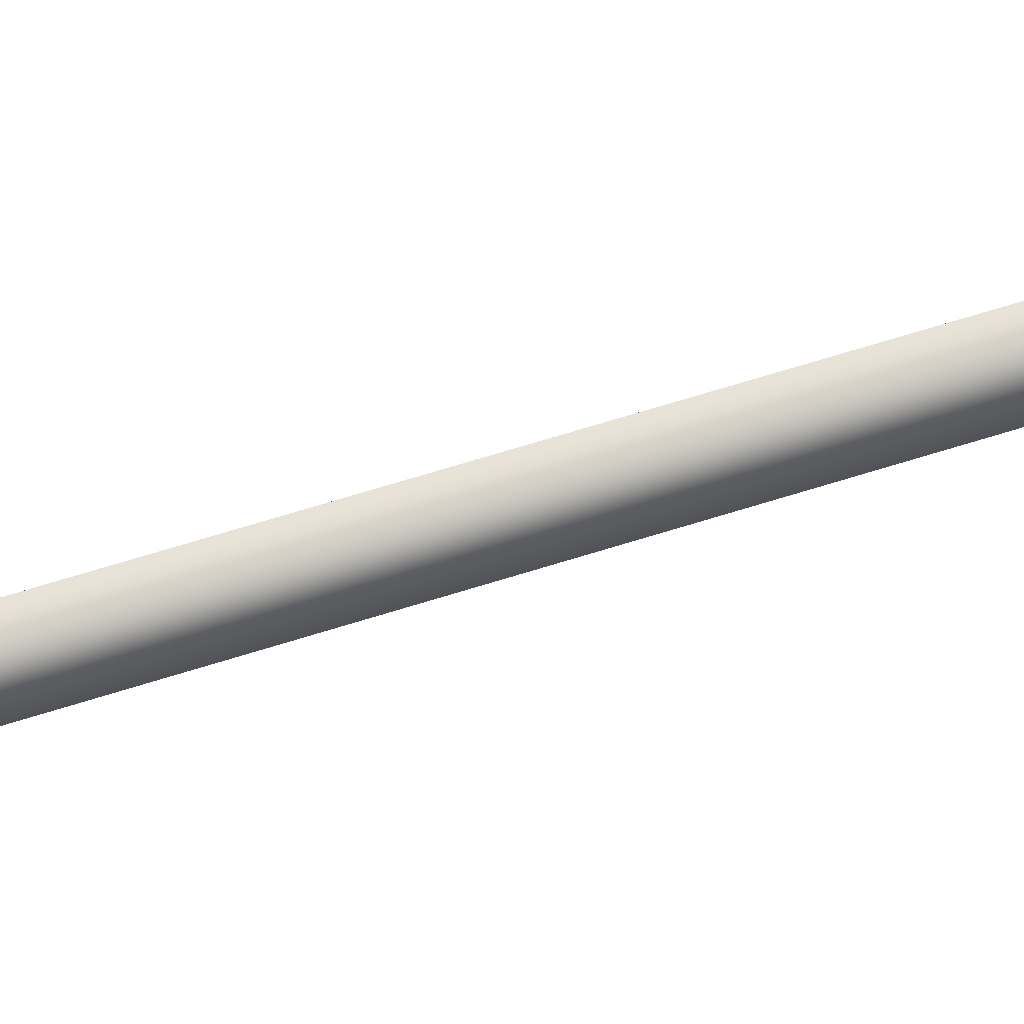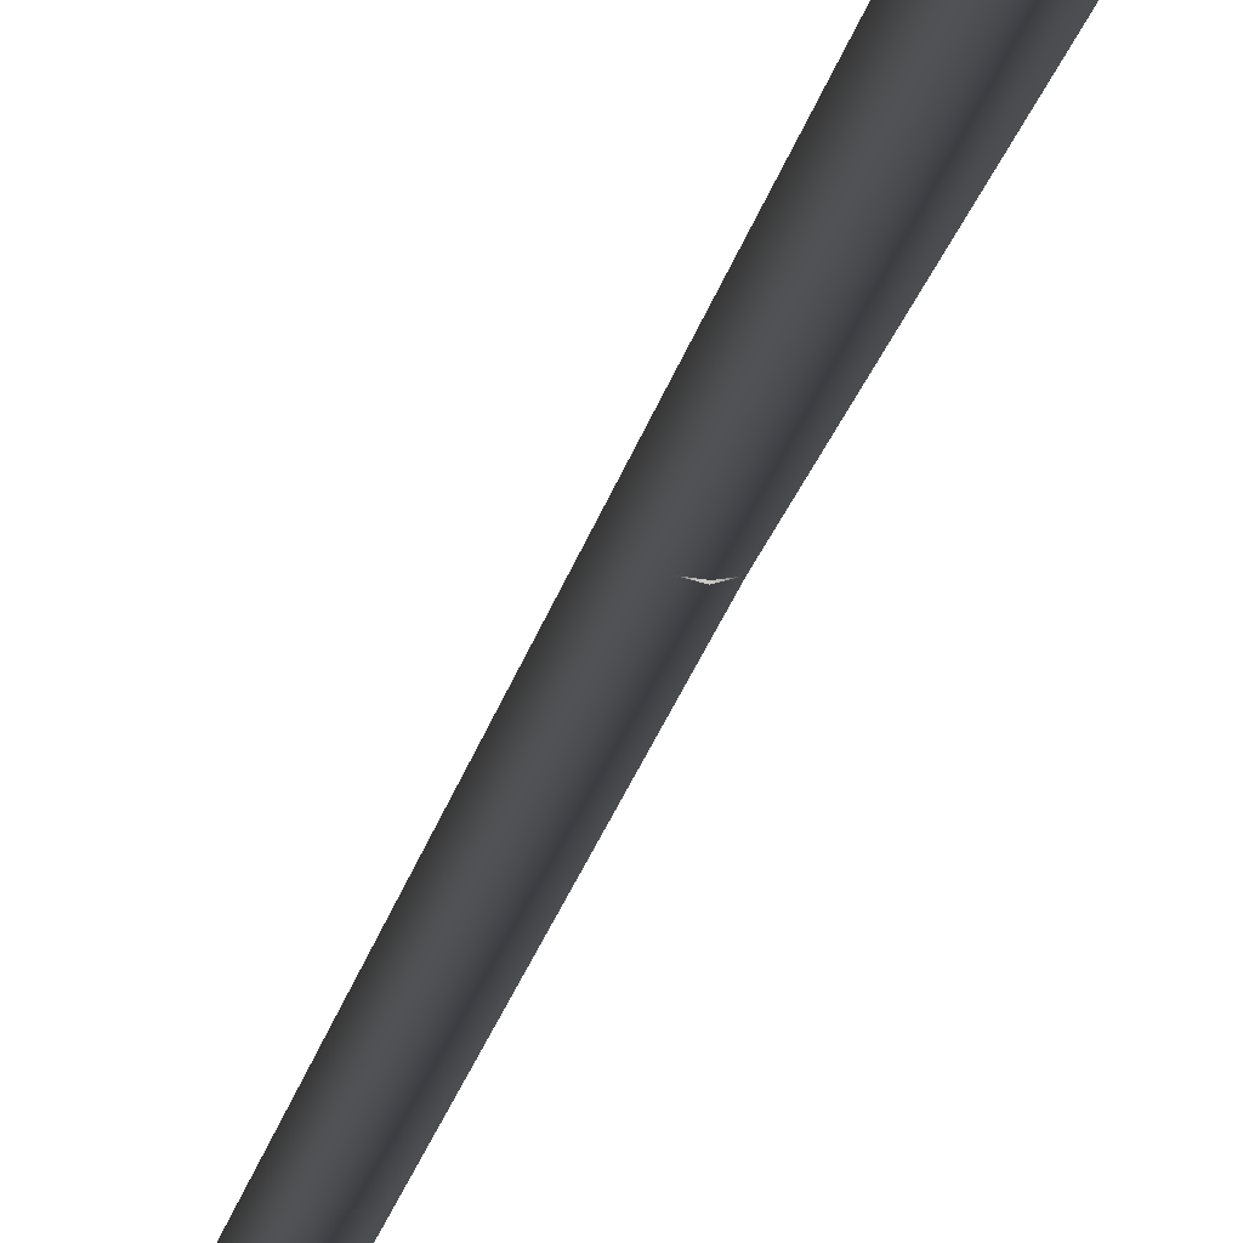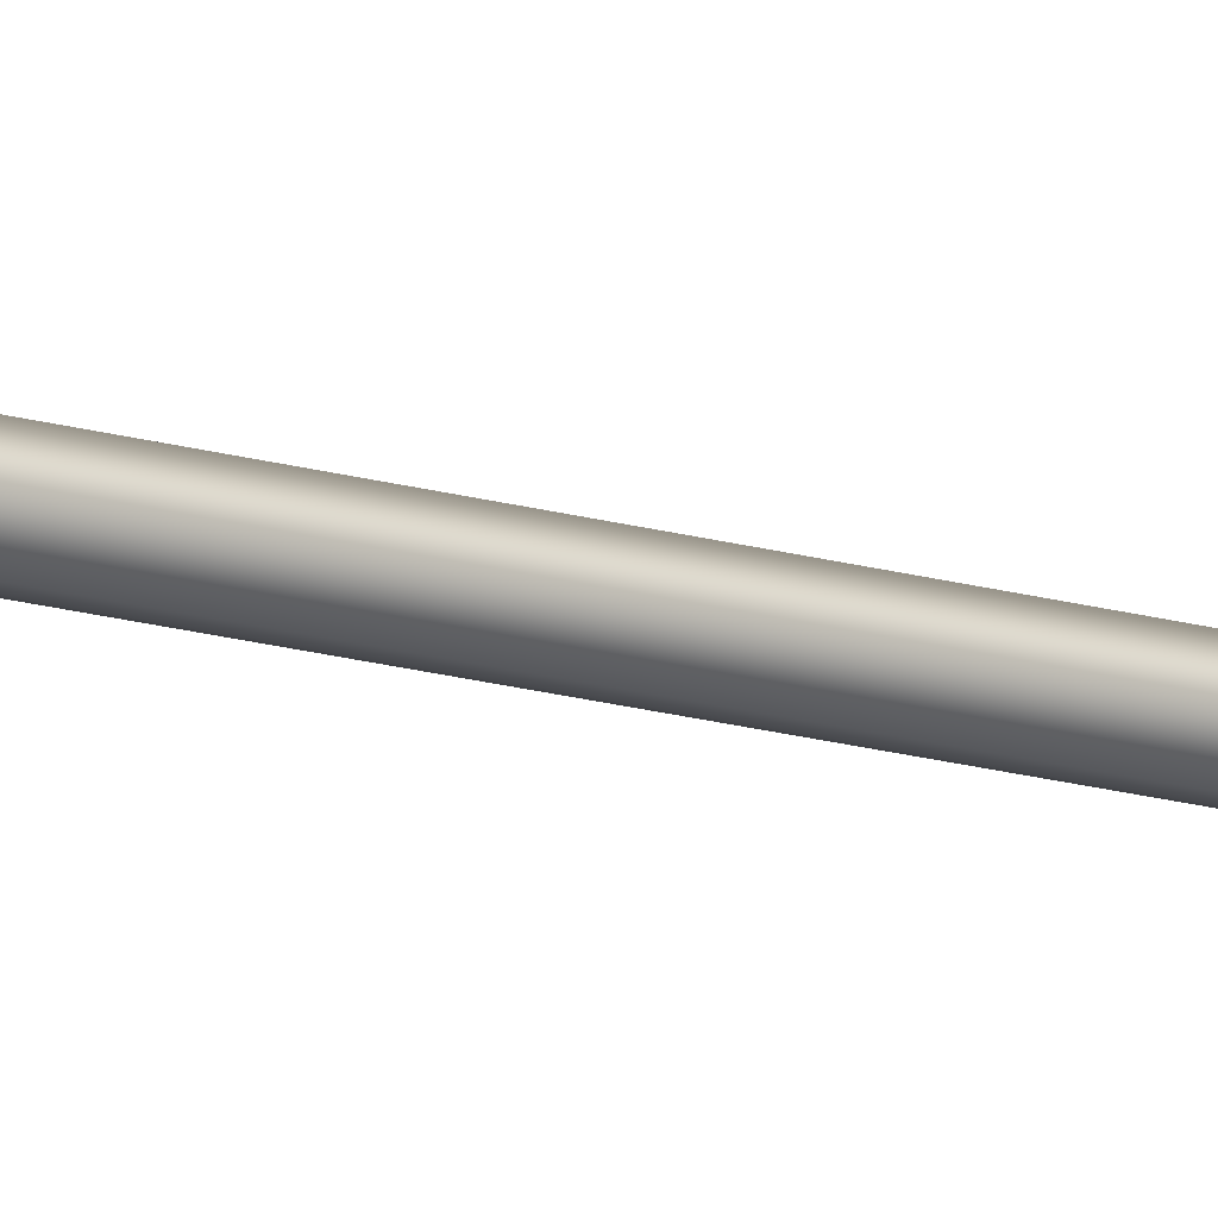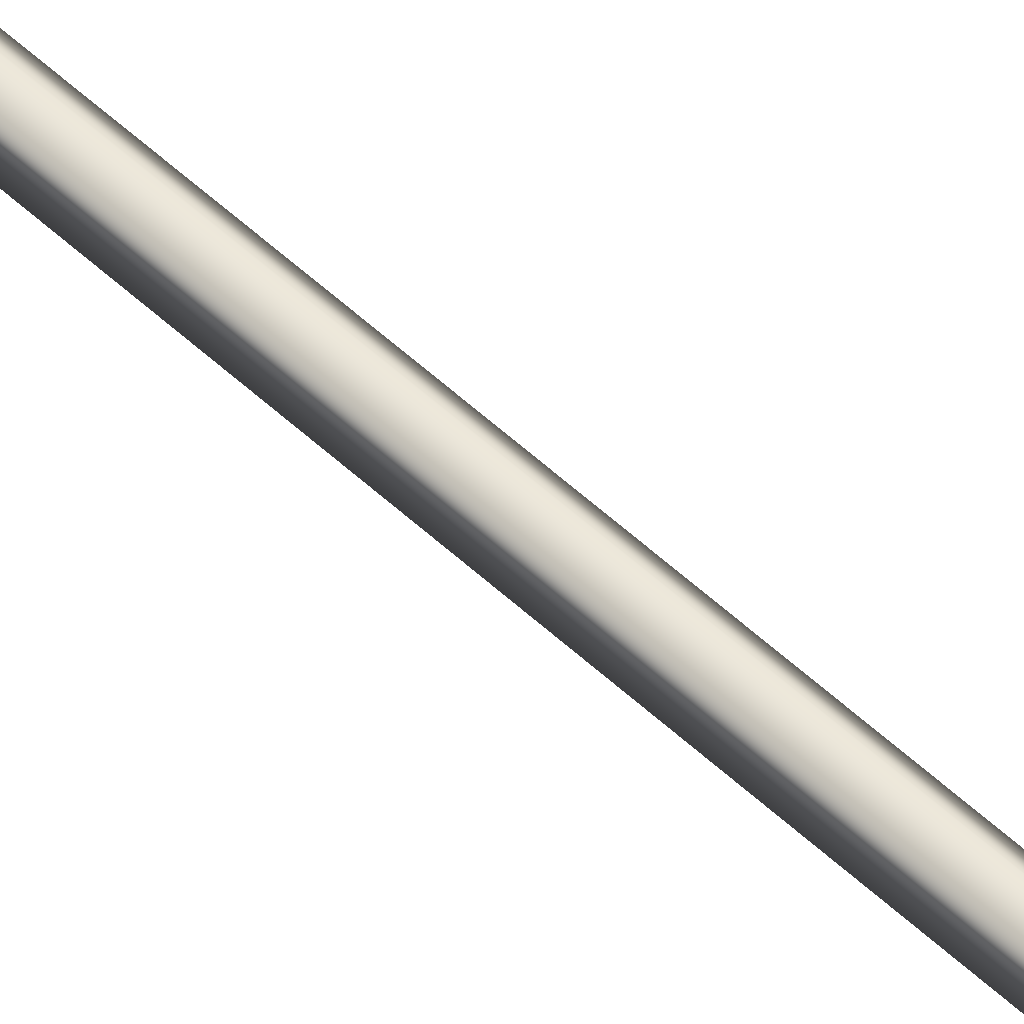
<metadata>
{"format":"obj","ext":"obj","renderer":"f3d","projection":"perspective","resolution":1024,"background":"white","views":[{"elev":74.4,"azim":74.6,"up":"+Z"},{"elev":-3.4,"azim":179.6,"up":"+Z"},{"elev":-11.1,"azim":49.3,"up":"+Z"},{"elev":55.0,"azim":-44.1,"up":"+Z"}]}
</metadata>
<code>
g Face_1
v 0.1448 -1.01 -0.01388
v 0.1434 -1.01 -0.01198
v 0.1412 -1.01 -0.0127
v 0.1412 -1.01 -0.01506
v 0.1434 -1.01 -0.01578
f 3 1 2
f 3 4 5
f 3 5 1
g Face_2
v 0.1448 -1.01 -0.01388
v 0.1434 -1.01 -0.01198
v 0.1412 -1.01 -0.0127
v 0.1412 -1.01 -0.01506
v 0.1434 -1.01 -0.01578
v 0.1448 -1.01 -0.01388
v 0.1296 -0.4189 -0.01388
v 0.1282 -0.4189 -0.01198
v 0.126 -0.419 -0.0127
v 0.126 -0.419 -0.01506
v 0.1282 -0.4189 -0.01578
v 0.1296 -0.4189 -0.01388
v 0.1408 -0.933 -0.01588
v 0.1402 -0.9341 -0.01577
v 0.1415 -0.9341 -0.01577
v 0.1408 -0.933 -0.01188
v 0.1415 -0.9341 -0.01199
v 0.1402 -0.9341 -0.01199
v 0.1331 -0.6625 -0.01203
v 0.1342 -0.6618 -0.01192
v 0.1343 -0.6631 -0.01192
v 0.1339 -0.6632 -0.01588
v 0.1346 -0.6624 -0.01573
v 0.1339 -0.6617 -0.01588
v 0.1331 -0.6625 -0.01573
f 25 12 13
f 26 6 12
f 26 12 25
f 24 13 14
f 24 25 13
f 22 6 26
f 7 6 22
f 21 26 24
f 21 22 26
f 23 21 24
f 15 24 14
f 8 23 24
f 8 7 23
f 30 15 16
f 30 24 15
f 29 30 16
f 9 8 24
f 9 24 30
f 28 29 16
f 19 30 27
f 19 9 30
f 17 28 16
f 18 19 27
f 20 27 28
f 20 18 27
f 10 9 19
f 11 20 28
f 11 28 17
f 11 10 20
f 19 20 10
f 22 23 7
g Face_3
v 0.1296 -0.4189 -0.01388
v 0.1282 -0.4189 -0.01198
v 0.126 -0.419 -0.0127
v 0.126 -0.419 -0.01506
v 0.1282 -0.4189 -0.01578
v 0.1296 -0.4189 -0.01388
v 0.1284 -0.4099 -0.01388
v 0.129 -0.4144 -0.01388
v 0.1274 -0.4099 -0.01288
v 0.1264 -0.41 -0.01388
v 0.1274 -0.4099 -0.01488
v 0.1284 -0.4099 -0.01388
v 0.129 -0.4144 -0.01388
v 0.127 -0.4144 -0.01528
v 0.127 -0.4144 -0.01528
v 0.1273 -0.4157 -0.0155
v 0.1282 -0.4147 -0.01523
v 0.127 -0.4144 -0.01248
v 0.1282 -0.4147 -0.01253
v 0.1274 -0.4157 -0.01225
v 0.1268 -0.4145 -0.01258
v 0.1268 -0.4145 -0.01518
f 38 37 39
f 49 38 39
f 48 49 39
f 31 49 50
f 31 38 49
f 32 31 50
f 47 44 41
f 33 32 50
f 33 50 46
f 43 41 42
f 43 47 41
f 34 33 46
f 35 34 46
f 36 46 47
f 36 47 43
f 36 35 46
f 51 39 40
f 51 50 48
f 51 48 39
f 51 46 50
f 52 40 41
f 52 44 45
f 52 45 46
f 52 46 51
f 52 41 44
f 52 51 40
g Face_4
v 0.1284 -0.4099 -0.01388
v 0.1274 -0.4099 -0.01288
v 0.1264 -0.41 -0.01388
v 0.1274 -0.4099 -0.01488
f 54 56 55
f 54 53 56
g Face_5
v 0.1331 -0.6625 -0.01203
v 0.1342 -0.6618 -0.01192
v 0.1343 -0.6631 -0.01192
v 0.1331 -0.6625 -0.01203
v 0.1331 -0.6625 -0.01573
v 0.1339 -0.6632 -0.01588
v 0.1346 -0.6624 -0.01573
v 0.1339 -0.6617 -0.01588
v 0.1331 -0.6625 -0.01573
f 60 62 61
f 59 63 62
f 59 62 60
f 58 64 63
f 58 63 59
f 57 65 64
f 57 64 58
g Face_6
v 0.1408 -0.933 -0.01588
v 0.1402 -0.9341 -0.01577
v 0.1415 -0.9341 -0.01577
v 0.1408 -0.933 -0.01588
v 0.1408 -0.933 -0.01188
v 0.1415 -0.9341 -0.01199
v 0.1402 -0.9341 -0.01199
v 0.1408 -0.933 -0.01188
f 68 70 69
f 68 71 70
f 67 72 71
f 67 71 68
f 66 73 72
f 66 72 67
g Face_7
v 0.127 -0.4144 -0.01248
v 0.1282 -0.4147 -0.01253
v 0.1274 -0.4157 -0.01225
v 0.127 -0.4144 -0.01248
v 0.127 -0.4144 -0.01528
v 0.1273 -0.4157 -0.0155
v 0.1282 -0.4147 -0.01523
v 0.127 -0.4144 -0.01528
v 0.127 -0.4144 -0.01528
f 77 79 78
f 76 80 79
f 76 79 77
f 75 81 80
f 75 80 76
f 74 82 81
f 74 81 75

</code>
